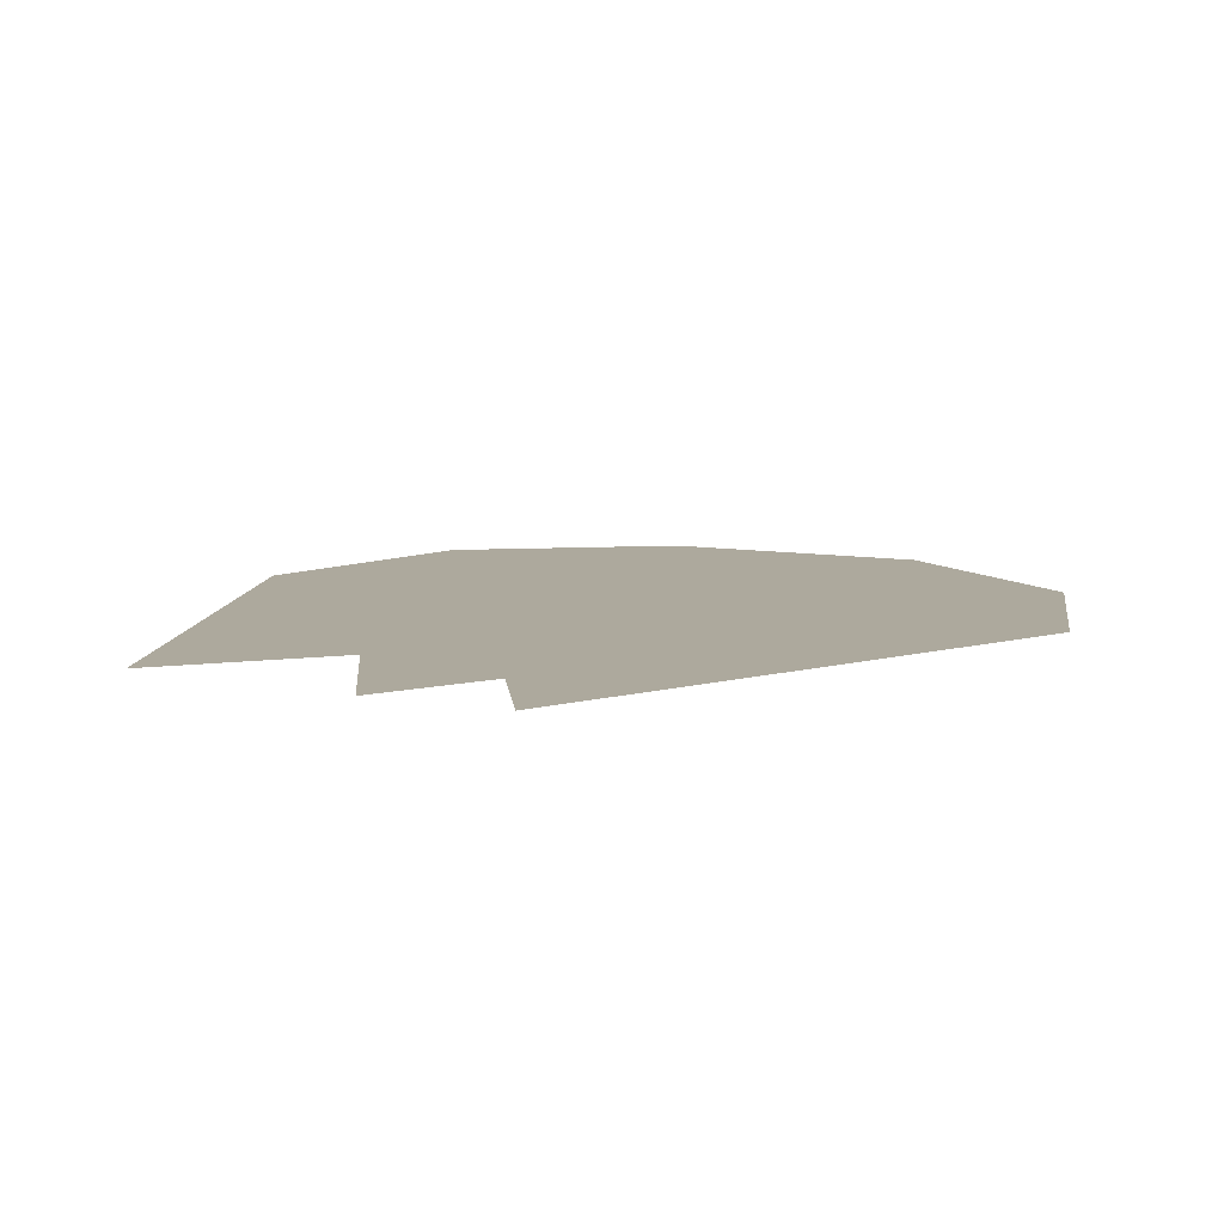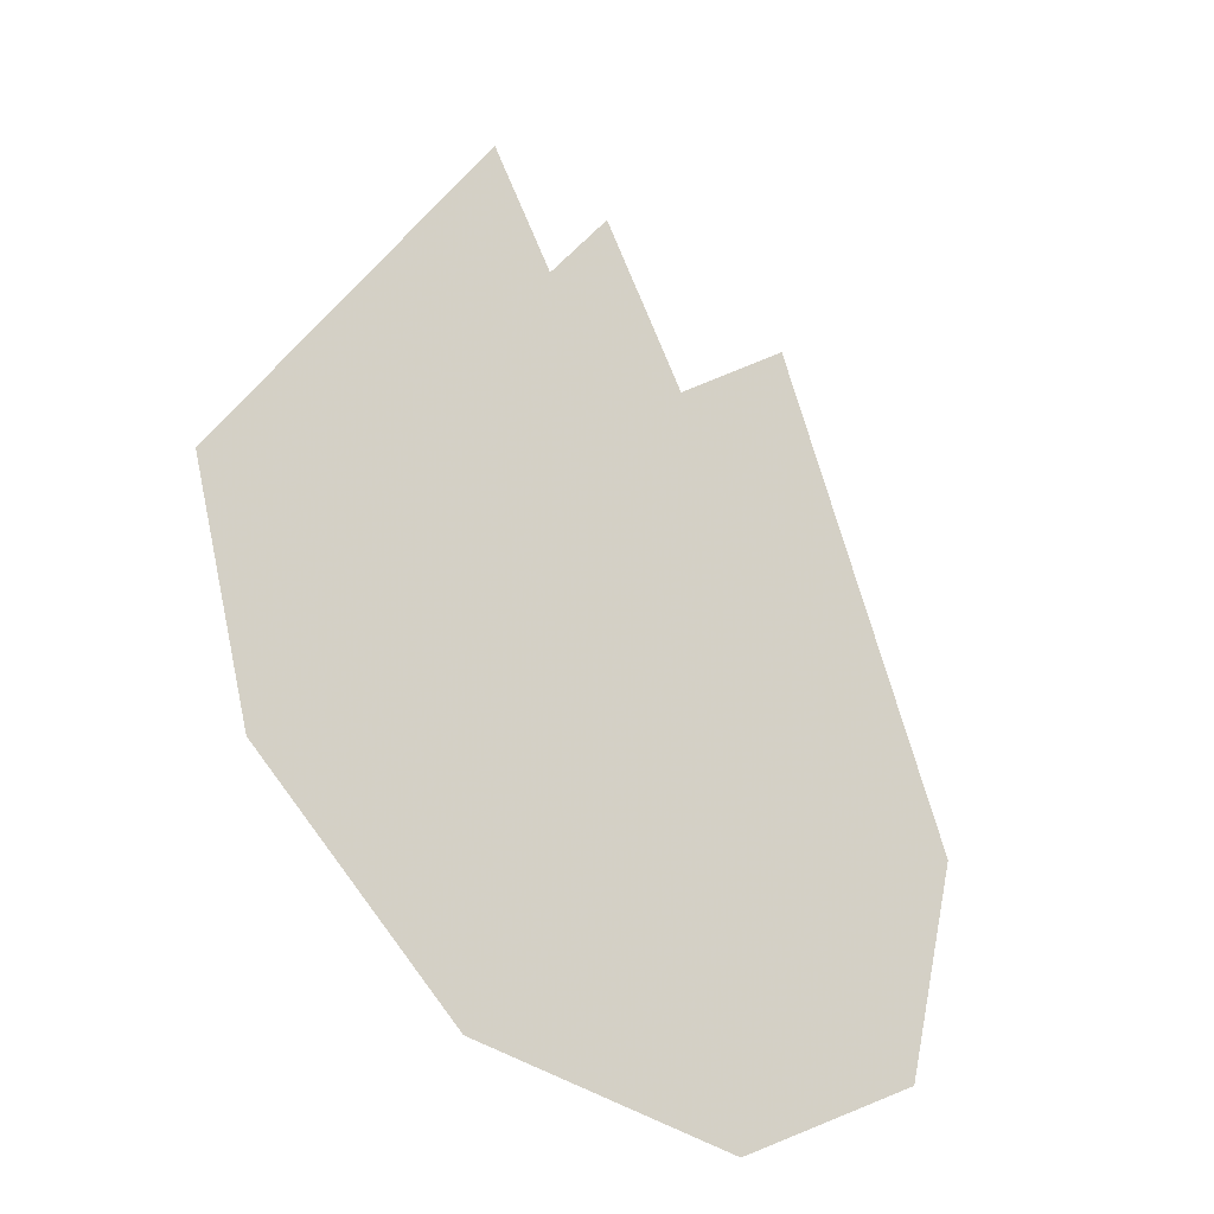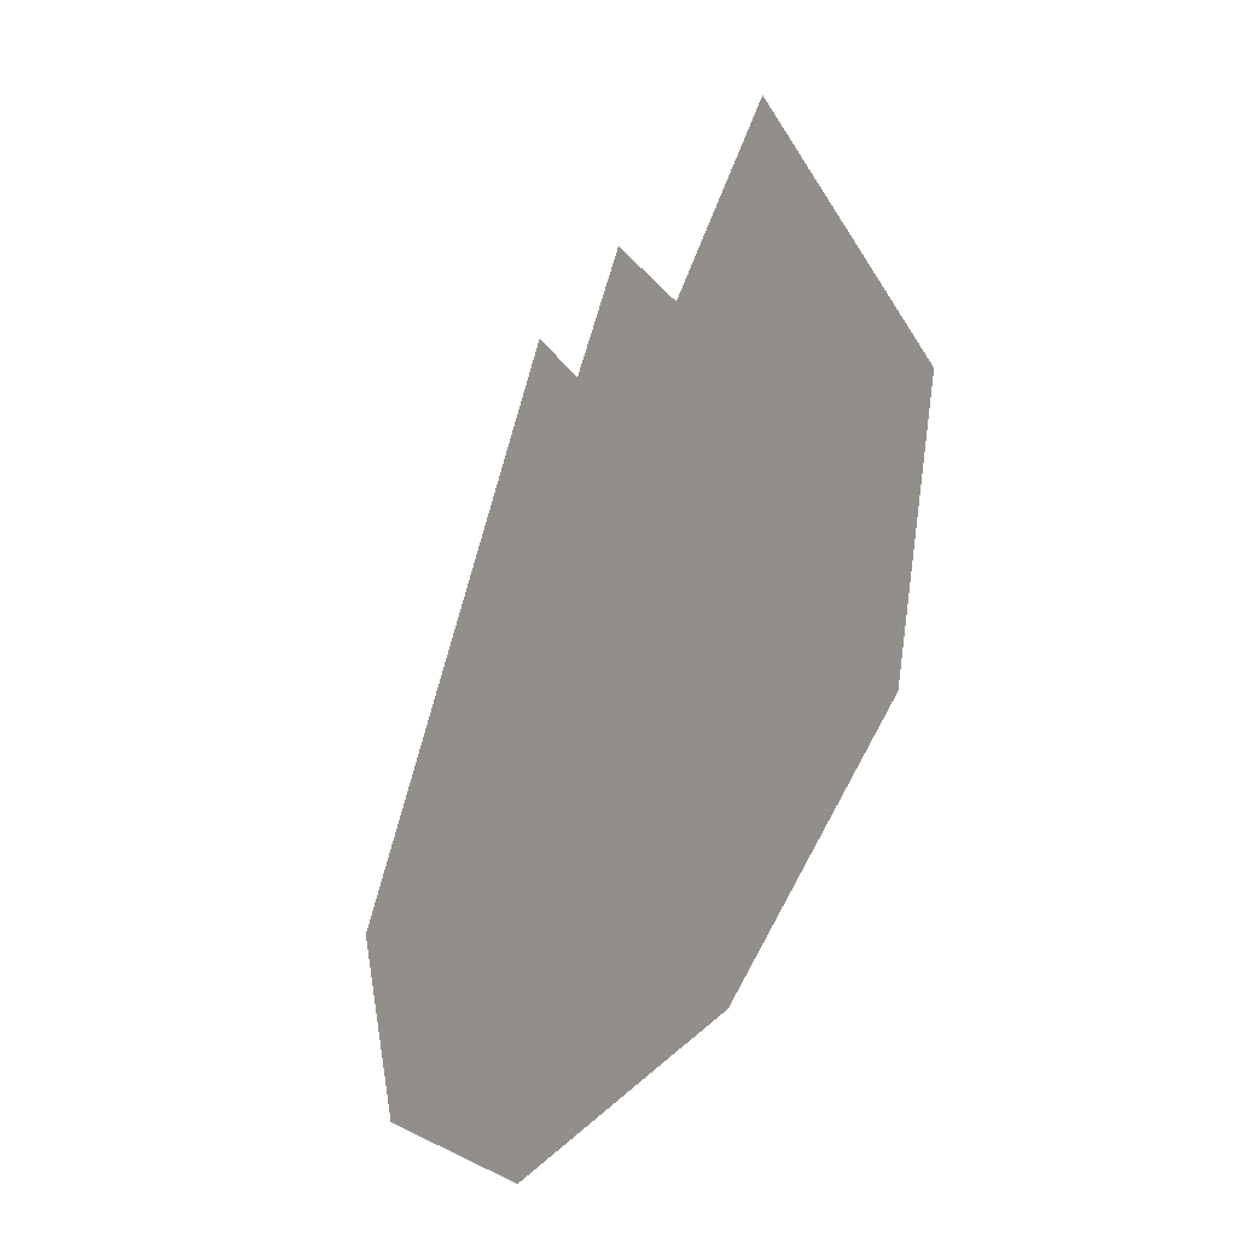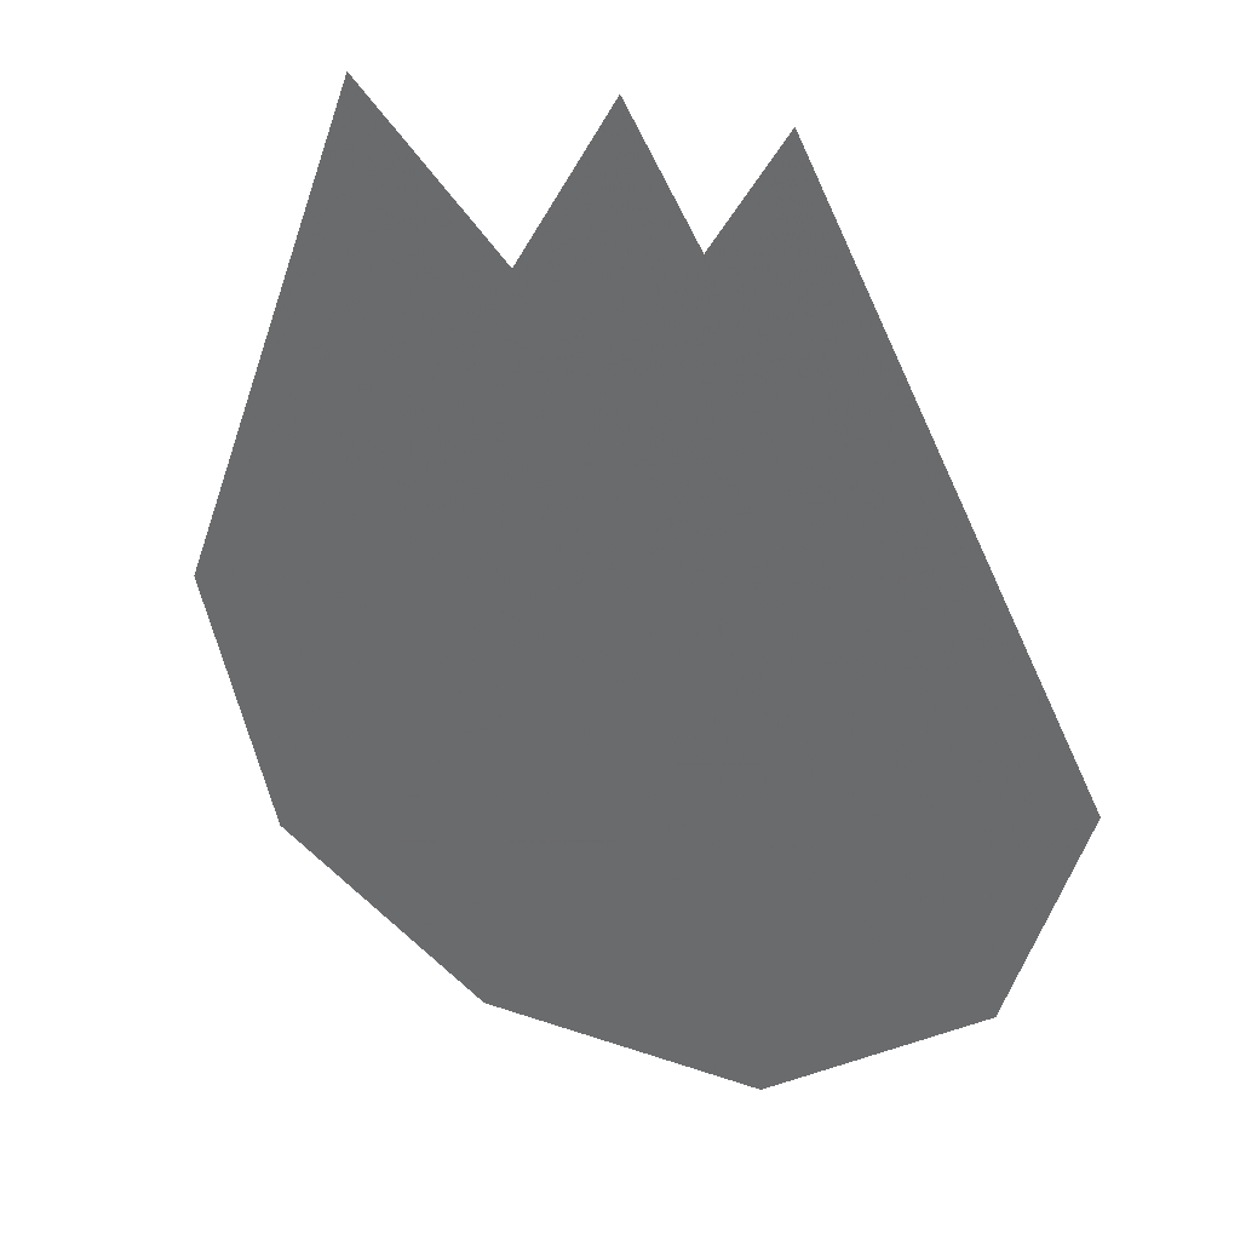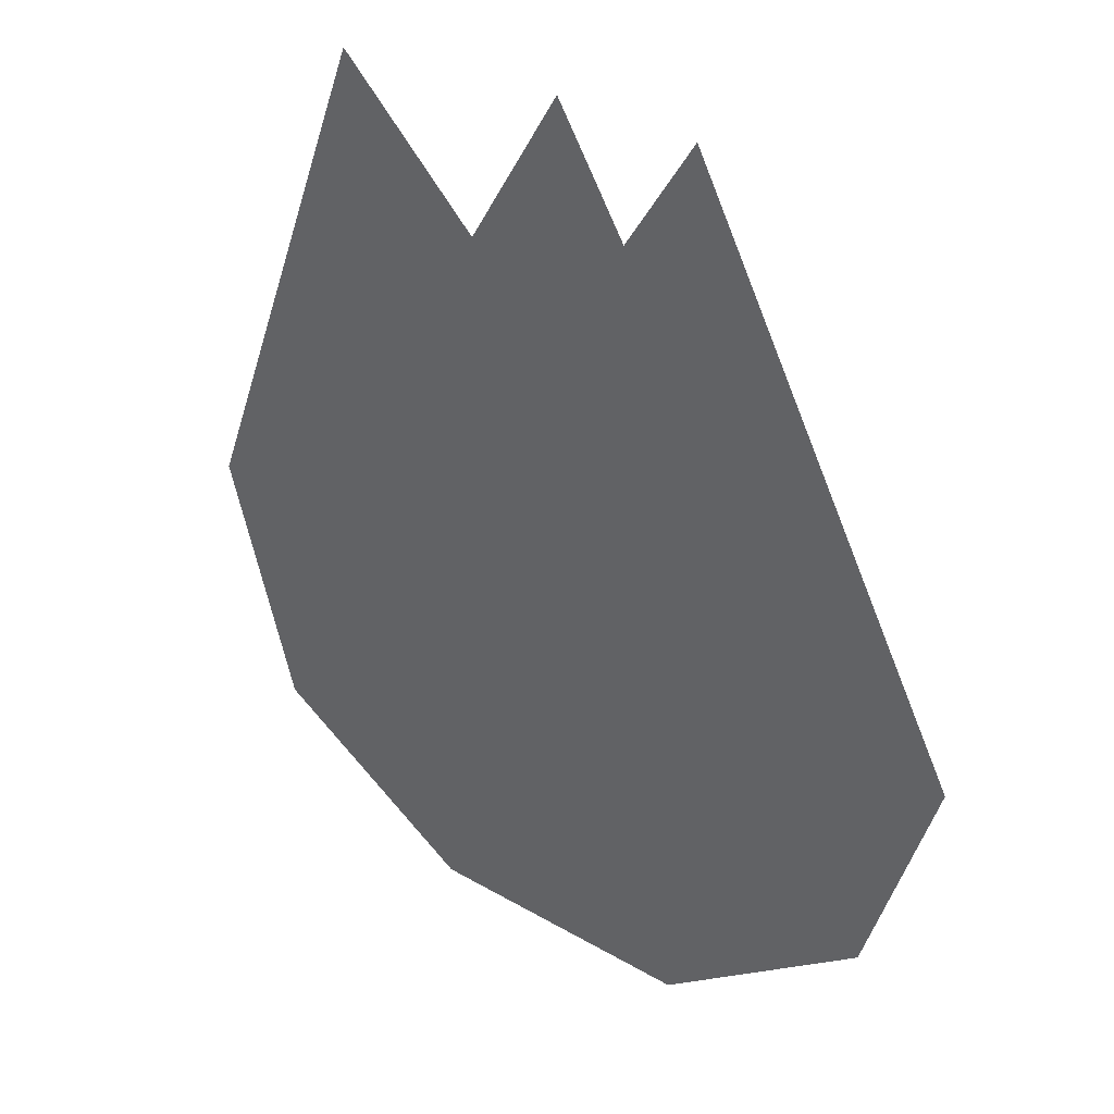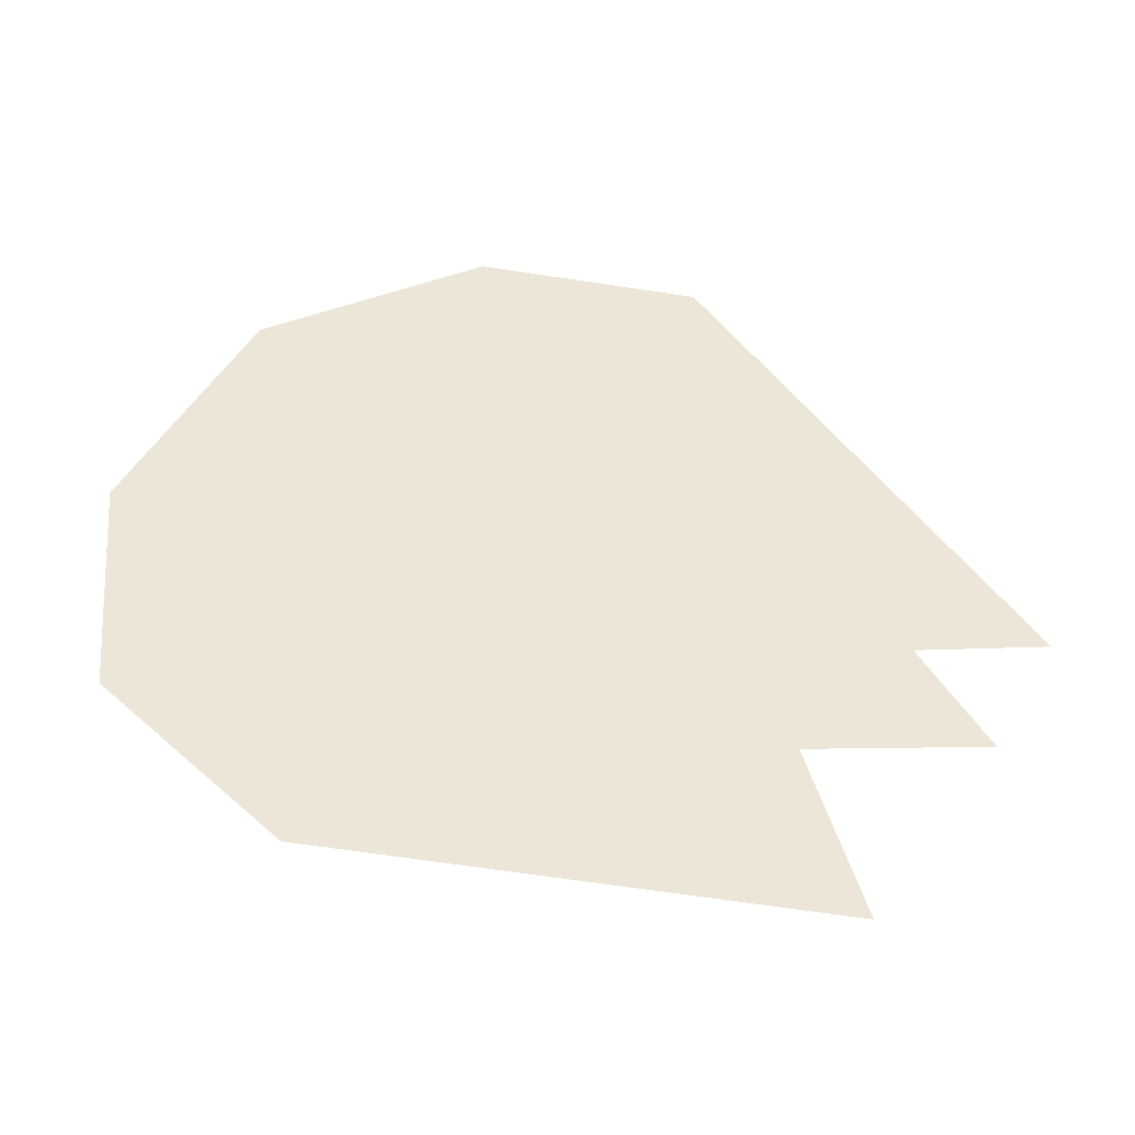
<metadata>
{"format":"obj","ext":"obj","renderer":"f3d","projection":"perspective","resolution":1024,"background":"white","views":[{"elev":8.9,"azim":25.3,"up":"+Y"},{"elev":-38.2,"azim":137.6,"up":"+Z"},{"elev":-41.6,"azim":-123.0,"up":"+Z"},{"elev":33.3,"azim":25.1,"up":"+Z"},{"elev":35.8,"azim":37.4,"up":"+Z"},{"elev":49.1,"azim":-61.1,"up":"+Y"}]}
</metadata>
<code>
v -0.03125 -0.125 0
v -0.0625 -0.125 0.07812
v -0.09375 -0.125 -0.01562
v -0.07812 -0.125 -0.0625
v 0.07812 -0.125 -0.0625
v 0.03125 -0.125 0
v 0 -0.125 0.09375
v 0 -0.125 0.1172
v -0.03125 -0.125 0.04688
v -0.0625 -0.125 0.1094
v -0.1094 -0.125 -0.01562
v -0.08594 -0.125 -0.07812
v -0.03906 -0.125 -0.1094
v -0.03125 -0.125 -0.09375
v 0.03125 -0.125 -0.09375
v 0.08594 -0.125 -0.07031
v 0.1094 -0.125 -0.01562
v 0.09375 -0.125 -0.01562
v 0.04688 -0.125 0.07812
v 0.04688 -0.125 0.1094
v 0.03125 -0.125 0.05469
v 0.03906 -0.125 -0.1094
v 0.1016 -0.125 -0.07812
v 0.125 -0.125 -0.01562
v 0.04688 -0.125 0.1406
v -0.04688 -0.125 -0.125
v 0.04688 -0.125 -0.125
v 0.1172 -0.125 -0.08594
v 0.1406 -0.125 -0.007812
v 0.04688 -0.125 0.1719
v 0.03125 -0.125 0.09375
v 0 -0.125 0.1406
v -0.03125 -0.125 0.08594
v -0.07031 -0.125 0.1328
v -0.125 -0.125 -0.01562
v -0.1016 -0.125 -0.08594
v -0.04688 -0.125 -0.1406
v 0.04688 -0.125 -0.1406
v 0.02344 -0.125 0.1328
v 0 -0.125 0.1719
v -0.03125 -0.125 0.1172
v -0.07812 -0.125 0.1641
v -0.1406 -0.125 -0.007812
v -0.1172 -0.125 -0.09375
f 1 2 3
f 1 3 4
f 1 4 5
f 1 5 6
f 1 6 7
f 4 14 15
f 4 15 5
f 5 18 6
f 6 18 19
f 1 7 8
f 1 8 9
f 1 9 10
f 1 10 2
f 2 10 3
f 3 10 11
f 3 11 12
f 3 12 4
f 4 12 13
f 4 13 14
f 5 15 16
f 5 16 17
f 5 17 18
f 6 19 20
f 6 20 21
f 6 21 8
f 6 8 7
f 14 13 22
f 14 22 15
f 15 22 16
f 17 20 18
f 18 20 19
f 16 22 23
f 16 23 24
f 16 24 17
f 17 24 25
f 17 25 20
f 13 26 27
f 13 27 22
f 22 27 23
f 23 27 28
f 23 28 29
f 23 29 24
f 24 29 30
f 24 30 25
f 25 30 31
f 25 31 21
f 25 21 20
f 21 31 32
f 21 32 8
f 8 32 9
f 9 32 33
f 9 33 34
f 9 34 10
f 10 34 11
f 11 34 35
f 11 35 36
f 11 36 12
f 12 36 26
f 12 26 13
f 26 37 38
f 26 38 27
f 27 38 28
f 31 30 39
f 31 39 40
f 31 40 32
f 32 40 33
f 33 40 41
f 33 41 42
f 33 42 34
f 34 42 35
f 35 42 43
f 35 43 44
f 35 44 36
f 36 44 37
f 36 37 26

</code>
